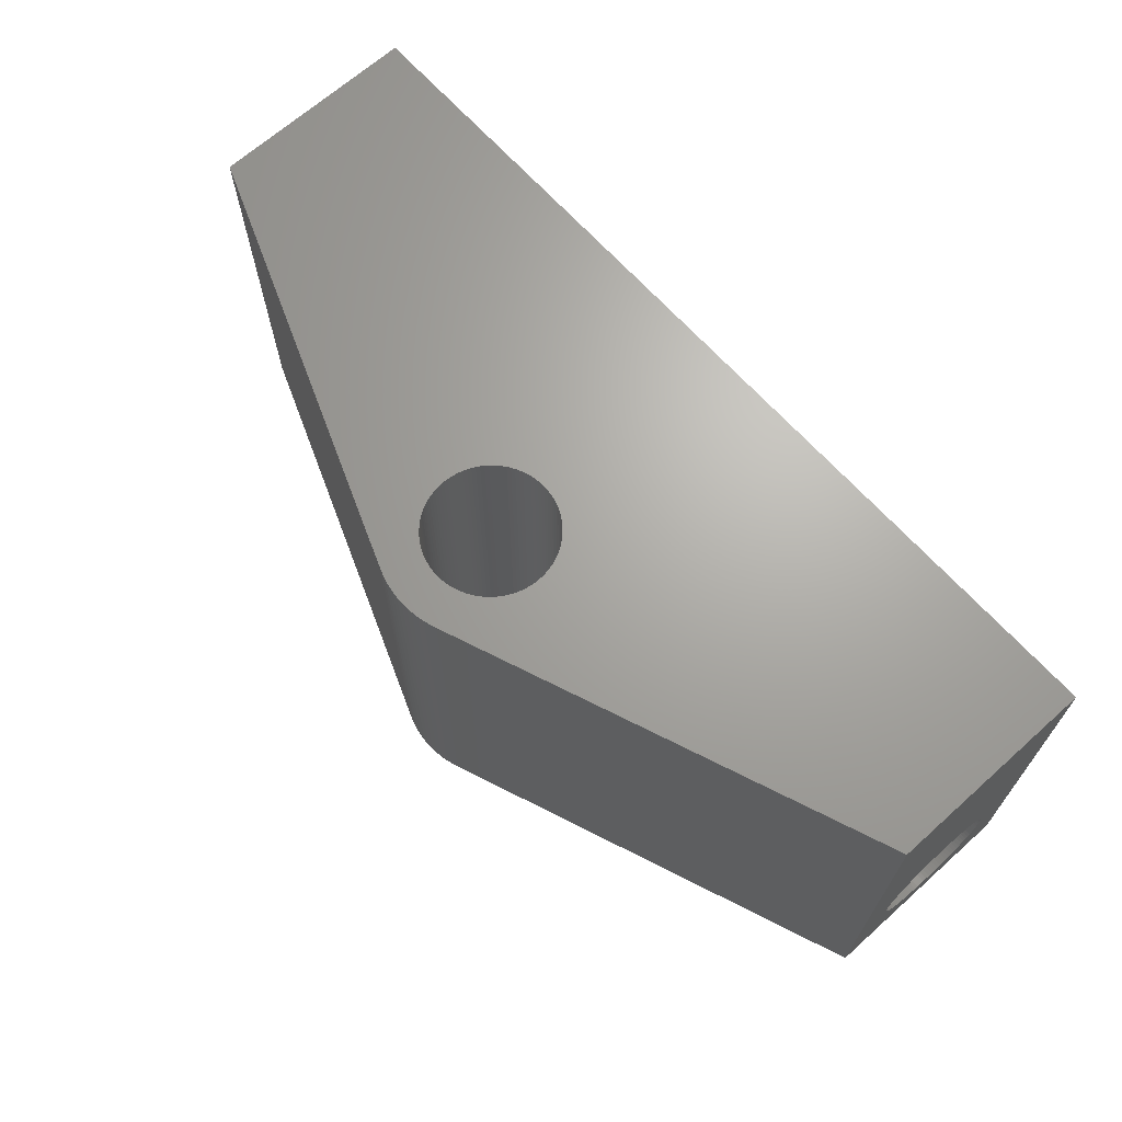
<metadata>
{"format":"stl","ext":"stl","renderer":"f3d","projection":"perspective","resolution":1024,"background":"white","views":[{"elev":67.2,"azim":-131.9,"up":"+Z"}]}
</metadata>
<code>
# stl→obj: 434 verts, 872 faces
v -0.9571 6.617 -2.6
v -11.38 2.6 7.6
v -0.9571 6.617 7.6
v -11.38 2.6 -2.6
v -11.38 -2.6 -2.6
v 11.38 -2.6 7.6
v -11.38 -2.6 7.6
v 11.38 -2.6 -2.6
v 11.38 2.6 -2.6
v 0.9571 6.617 7.6
v 11.38 2.6 7.6
v 0.9571 6.617 -2.6
v 11.38 1.572 0.2998
v 11.38 1.597 0.1005
v 11.38 1.6 -5.722e-07
v 11.38 1.587 0.2005
v 11.38 1.55 0.3979
v 11.38 1.522 0.4944
v 11.38 1.488 0.589
v 11.38 1.448 0.6812
v 11.38 1.402 0.7708
v 11.38 1.351 0.8573
v 11.38 1.294 0.9405
v 11.38 1.233 1.02
v 11.38 1.166 1.095
v 11.38 1.095 1.166
v 11.38 1.02 1.233
v 11.38 0.9405 1.294
v 11.38 0.8573 1.351
v 11.38 0.7708 1.402
v 11.38 0.6812 1.448
v 11.38 0.589 1.488
v 11.38 0.4944 1.522
v 11.38 0.3979 1.55
v 11.38 0.2998 1.572
v 11.38 0.2005 1.587
v 11.38 0.1005 1.597
v 11.38 0 1.6
v 11.38 -0.1005 1.597
v 11.38 -0.2005 1.587
v 11.38 -0.2998 1.572
v 11.38 -0.3979 1.55
v 11.38 -0.4944 1.522
v 11.38 -0.589 1.488
v 11.38 -0.6812 1.448
v 11.38 -0.7708 1.402
v 11.38 -0.8573 1.351
v 11.38 -0.9405 1.294
v 11.38 -1.02 1.233
v 11.38 -1.095 1.166
v 11.38 -1.166 1.095
v 11.38 -1.233 1.02
v 11.38 -1.294 0.9405
v 11.38 -1.351 0.8573
v 11.38 -1.587 0.2005
v 11.38 -1.597 0.1005
v 11.38 -1.572 0.2998
v 11.38 -1.55 0.3979
v 11.38 -1.522 0.4944
v 11.38 -1.488 0.589
v 11.38 -1.448 0.6812
v 11.38 -1.402 0.7708
v 11.38 1.597 -0.1005
v 11.38 1.587 -0.2005
v 11.38 1.572 -0.2998
v 11.38 1.55 -0.3979
v 11.38 1.522 -0.4944
v 11.38 1.488 -0.589
v 11.38 1.448 -0.6812
v 11.38 1.402 -0.7708
v 11.38 1.351 -0.8573
v 11.38 1.294 -0.9405
v 11.38 1.233 -1.02
v 11.38 1.166 -1.095
v 11.38 1.095 -1.166
v 11.38 1.02 -1.233
v 11.38 0.9405 -1.294
v 11.38 0.8573 -1.351
v 11.38 0.7708 -1.402
v 11.38 0.6812 -1.448
v 11.38 0.589 -1.488
v 11.38 0.4944 -1.522
v 11.38 0.3979 -1.55
v 11.38 0.2998 -1.572
v 11.38 0.2005 -1.587
v 11.38 0.1005 -1.597
v 11.38 0 -1.6
v 11.38 -0.1005 -1.597
v 11.38 -0.2005 -1.587
v 11.38 -0.2998 -1.572
v 11.38 -0.3979 -1.55
v 11.38 -0.4944 -1.522
v 11.38 -1.6 -5.722e-07
v 11.38 -1.597 -0.1005
v 11.38 -0.589 -1.488
v 11.38 -0.6812 -1.448
v 11.38 -0.7708 -1.402
v 11.38 -0.8573 -1.351
v 11.38 -0.9405 -1.294
v 11.38 -1.02 -1.233
v 11.38 -1.095 -1.166
v 11.38 -1.166 -1.095
v 11.38 -1.233 -1.02
v 11.38 -1.294 -0.9405
v 11.38 -1.351 -0.8573
v 11.38 -1.402 -0.7708
v 11.38 -1.448 -0.6812
v 11.38 -1.488 -0.589
v 11.38 -1.522 -0.4944
v 11.38 -1.55 -0.3979
v 11.38 -1.572 -0.2998
v 11.38 -1.587 -0.2005
v -11.38 1.597 0.1005
v -11.38 1.6 -5.722e-07
v -11.38 1.597 -0.1005
v -11.38 1.587 -0.2005
v -11.38 1.572 -0.2998
v -11.38 1.55 -0.3979
v -11.38 1.522 -0.4944
v -11.38 1.488 -0.589
v -11.38 1.448 -0.6812
v -11.38 1.402 -0.7708
v -11.38 1.351 -0.8573
v -11.38 1.294 -0.9405
v -11.38 1.233 -1.02
v -11.38 1.166 -1.095
v -11.38 1.095 -1.166
v -11.38 1.02 -1.233
v -11.38 0.9405 -1.294
v -11.38 0.8573 -1.351
v -11.38 0.7708 -1.402
v -11.38 0.6812 -1.448
v -11.38 0.589 -1.488
v -11.38 0.4944 -1.522
v -11.38 0.3979 -1.55
v -11.38 0.2998 -1.572
v -11.38 0.2005 -1.587
v -11.38 0.1005 -1.597
v -11.38 0 -1.6
v -11.38 -0.1005 -1.597
v -11.38 -0.2005 -1.587
v -11.38 -0.2998 -1.572
v -11.38 -0.3979 -1.55
v -11.38 -1.597 -0.1005
v -11.38 -1.6 -5.722e-07
v -11.38 -1.587 -0.2005
v -11.38 -1.572 -0.2998
v -11.38 -1.55 -0.3979
v -11.38 -1.522 -0.4944
v -11.38 -1.488 -0.589
v -11.38 -1.448 -0.6812
v -11.38 -1.402 -0.7708
v -11.38 -1.351 -0.8573
v -11.38 -1.294 -0.9405
v -11.38 -1.233 -1.02
v -11.38 -1.166 -1.095
v -11.38 -1.095 -1.166
v -11.38 -1.02 -1.233
v -11.38 -0.9405 -1.294
v -11.38 -0.8573 -1.351
v -11.38 -0.7708 -1.402
v -11.38 -0.6812 -1.448
v -11.38 -0.589 -1.488
v -11.38 -0.4944 -1.522
v -11.38 1.587 0.2005
v -11.38 1.572 0.2998
v -11.38 1.55 0.3979
v -11.38 1.522 0.4944
v -11.38 1.488 0.589
v -11.38 1.448 0.6812
v -11.38 1.402 0.7708
v -11.38 1.351 0.8573
v -11.38 1.294 0.9405
v -11.38 1.233 1.02
v -11.38 1.166 1.095
v -11.38 1.095 1.166
v -11.38 1.02 1.233
v -11.38 0.9405 1.294
v -11.38 0.8573 1.351
v -11.38 0.7708 1.402
v -11.38 0.6812 1.448
v -11.38 0.589 1.488
v -11.38 0.4944 1.522
v -11.38 0.3979 1.55
v -11.38 0.2998 1.572
v -11.38 0.2005 1.587
v -11.38 0.1005 1.597
v -11.38 0 1.6
v -11.38 -0.1005 1.597
v -11.38 -0.2005 1.587
v -11.38 -0.2998 1.572
v -11.38 -0.3979 1.55
v -11.38 -0.4944 1.522
v -11.38 -0.589 1.488
v -11.38 -0.6812 1.448
v -11.38 -0.7708 1.402
v -11.38 -0.8573 1.351
v -11.38 -0.9405 1.294
v -11.38 -1.02 1.233
v -11.38 -1.095 1.166
v -11.38 -1.166 1.095
v -11.38 -1.233 1.02
v -11.38 -1.294 0.9405
v -11.38 -1.351 0.8573
v -11.38 -1.402 0.7708
v -11.38 -1.597 0.1005
v -11.38 -1.587 0.2005
v -11.38 -1.572 0.2998
v -11.38 -1.55 0.3979
v -11.38 -1.448 0.6812
v -11.38 -1.488 0.589
v -11.38 -1.522 0.4944
v -0.8034 6.673 -2.6
v -0.8034 6.673 7.6
v 0.8034 6.673 7.6
v 0.8034 6.673 -2.6
v -0.6466 6.718 -2.6
v -0.6466 6.718 7.6
v 0 6.8 -2.6
v -0.1633 6.795 7.6
v 0 6.8 7.6
v -0.1633 6.795 -2.6
v 0.6466 6.718 -2.6
v 0.4872 6.754 7.6
v 0.6466 6.718 7.6
v 0.4872 6.754 -2.6
v 1.351 3.343 -2.6
v 1.597 4.1 -2.6
v 1.6 4.2 -2.6
v 1.587 3.999 -2.6
v 1.572 3.9 -2.6
v 1.55 3.802 -2.6
v 1.522 3.706 -2.6
v 1.488 3.611 -2.6
v 1.448 3.519 -2.6
v 1.402 3.429 -2.6
v 1.294 3.26 -2.6
v 1.233 3.18 -2.6
v 1.166 3.105 -2.6
v 1.095 3.034 -2.6
v 1.02 2.967 -2.6
v 0.9405 2.906 -2.6
v 0.8573 2.849 -2.6
v 0.7708 2.798 -2.6
v 0.6812 2.752 -2.6
v 0.589 2.712 -2.6
v 0.4944 2.678 -2.6
v 0.3979 2.65 -2.6
v 0.2998 2.628 -2.6
v 0.2005 2.613 -2.6
v 0.1005 2.603 -2.6
v 0 2.6 -2.6
v -0.1005 2.603 -2.6
v -0.2005 2.613 -2.6
v -0.2998 2.628 -2.6
v -0.3979 2.65 -2.6
v -0.4944 2.678 -2.6
v -0.589 2.712 -2.6
v -1.587 3.999 -2.6
v -1.597 4.1 -2.6
v -1.572 3.9 -2.6
v -1.55 3.802 -2.6
v -1.522 3.706 -2.6
v -1.488 3.611 -2.6
v -1.448 3.519 -2.6
v -1.402 3.429 -2.6
v -1.351 3.343 -2.6
v -1.294 3.26 -2.6
v -1.233 3.18 -2.6
v -1.166 3.105 -2.6
v -1.095 3.034 -2.6
v -1.02 2.967 -2.6
v -0.9405 2.906 -2.6
v -0.8573 2.849 -2.6
v -0.7708 2.798 -2.6
v -0.6812 2.752 -2.6
v 1.597 4.3 -2.6
v 1.587 4.401 -2.6
v 1.572 4.5 -2.6
v 1.55 4.598 -2.6
v 1.522 4.694 -2.6
v 1.488 4.789 -2.6
v 1.448 4.881 -2.6
v 1.402 4.971 -2.6
v 1.351 5.057 -2.6
v 1.294 5.14 -2.6
v 1.233 5.22 -2.6
v 1.166 5.295 -2.6
v 1.095 5.366 -2.6
v 1.02 5.433 -2.6
v 0.9405 5.494 -2.6
v 0.8573 5.551 -2.6
v 0.7708 5.602 -2.6
v 0.6812 5.648 -2.6
v 0.589 5.688 -2.6
v 0.4944 5.722 -2.6
v 0.3979 5.75 -2.6
v 0.2998 5.772 -2.6
v 0.3259 6.779 -2.6
v 0.2005 5.787 -2.6
v 0.1633 6.795 -2.6
v 0.1005 5.797 -2.6
v 0 5.8 -2.6
v -0.1005 5.797 -2.6
v -0.2005 5.787 -2.6
v -0.3259 6.779 -2.6
v -0.2998 5.772 -2.6
v -0.4872 6.754 -2.6
v -0.3979 5.75 -2.6
v -0.4944 5.722 -2.6
v -0.589 5.688 -2.6
v -0.6812 5.648 -2.6
v -0.7708 5.602 -2.6
v -0.8573 5.551 -2.6
v -0.9405 5.494 -2.6
v -1.02 5.433 -2.6
v -1.095 5.366 -2.6
v -1.166 5.295 -2.6
v -1.233 5.22 -2.6
v -1.294 5.14 -2.6
v -1.351 5.057 -2.6
v -1.402 4.971 -2.6
v -1.448 4.881 -2.6
v -1.488 4.789 -2.6
v -1.522 4.694 -2.6
v -1.6 4.2 -2.6
v -1.597 4.3 -2.6
v -1.587 4.401 -2.6
v -1.572 4.5 -2.6
v -1.55 4.598 -2.6
v 0.1633 6.795 7.6
v -0.4872 6.754 7.6
v 1.597 4.1 7.6
v 1.6 4.2 7.6
v 1.597 4.3 7.6
v 1.587 4.401 7.6
v 1.572 4.5 7.6
v 1.55 4.598 7.6
v 1.522 4.694 7.6
v 1.488 4.789 7.6
v 1.448 4.881 7.6
v 1.402 4.971 7.6
v 1.351 5.057 7.6
v 1.294 5.14 7.6
v 1.233 5.22 7.6
v 1.166 5.295 7.6
v 1.095 5.366 7.6
v 1.02 5.433 7.6
v 0.9405 5.494 7.6
v 0.8573 5.551 7.6
v 0.589 5.688 7.6
v 0.7708 5.602 7.6
v 0.6812 5.648 7.6
v 0.4944 5.722 7.6
v 0.3979 5.75 7.6
v 0.2998 5.772 7.6
v 0.3259 6.779 7.6
v 0.2005 5.787 7.6
v 0.1005 5.797 7.6
v 0 5.8 7.6
v -0.1005 5.797 7.6
v -0.2005 5.787 7.6
v -0.3259 6.779 7.6
v -0.2998 5.772 7.6
v -0.3979 5.75 7.6
v -0.4944 5.722 7.6
v -0.589 5.688 7.6
v -0.6812 5.648 7.6
v -0.7708 5.602 7.6
v -0.8573 5.551 7.6
v -0.9405 5.494 7.6
v -1.02 5.433 7.6
v -1.095 5.366 7.6
v -1.166 5.295 7.6
v -1.233 5.22 7.6
v -1.294 5.14 7.6
v -1.351 5.057 7.6
v -1.402 4.971 7.6
v -1.448 4.881 7.6
v -1.488 4.789 7.6
v -1.597 4.3 7.6
v -1.6 4.2 7.6
v -1.587 4.401 7.6
v -1.572 4.5 7.6
v -1.55 4.598 7.6
v -1.522 4.694 7.6
v 1.587 3.999 7.6
v 1.572 3.9 7.6
v 1.55 3.802 7.6
v 1.522 3.706 7.6
v 1.488 3.611 7.6
v 1.448 3.519 7.6
v 1.402 3.429 7.6
v 1.351 3.343 7.6
v 1.294 3.26 7.6
v 1.233 3.18 7.6
v 1.166 3.105 7.6
v 1.095 3.034 7.6
v 1.02 2.967 7.6
v 0.9405 2.906 7.6
v 0.8573 2.849 7.6
v 0.7708 2.798 7.6
v 0.6812 2.752 7.6
v 0.589 2.712 7.6
v 0.4944 2.678 7.6
v 0.3979 2.65 7.6
v 0.2998 2.628 7.6
v 0.2005 2.613 7.6
v 0.1005 2.603 7.6
v 0 2.6 7.6
v -0.1005 2.603 7.6
v -0.2005 2.613 7.6
v -0.2998 2.628 7.6
v -0.3979 2.65 7.6
v -0.4944 2.678 7.6
v -0.589 2.712 7.6
v -0.6812 2.752 7.6
v -1.597 4.1 7.6
v -1.587 3.999 7.6
v -1.572 3.9 7.6
v -1.55 3.802 7.6
v -1.522 3.706 7.6
v -1.488 3.611 7.6
v -1.448 3.519 7.6
v -1.402 3.429 7.6
v -1.351 3.343 7.6
v -1.294 3.26 7.6
v -1.233 3.18 7.6
v -1.166 3.105 7.6
v -1.095 3.034 7.6
v -1.02 2.967 7.6
v -0.9405 2.906 7.6
v -0.8573 2.849 7.6
v -0.7708 2.798 7.6
f 1 2 3
f 2 1 4
f 5 6 7
f 6 5 8
f 9 10 11
f 10 9 12
f 13 9 11
f 9 14 15
f 9 16 14
f 9 13 16
f 11 17 13
f 11 18 17
f 11 19 18
f 11 20 19
f 11 21 20
f 11 22 21
f 11 23 22
f 11 24 23
f 11 25 24
f 11 26 25
f 11 27 26
f 11 28 27
f 11 29 28
f 11 30 29
f 11 31 30
f 11 32 31
f 11 33 32
f 11 34 33
f 11 35 34
f 11 36 35
f 11 37 36
f 11 38 37
f 6 38 11
f 38 6 39
f 39 6 40
f 40 6 41
f 41 6 42
f 42 6 43
f 43 6 44
f 44 6 45
f 45 6 46
f 46 6 47
f 47 6 48
f 48 6 49
f 49 6 50
f 50 6 51
f 51 6 52
f 52 6 53
f 53 6 54
f 55 8 56
f 57 8 55
f 8 57 6
f 58 6 57
f 59 6 58
f 60 6 59
f 61 6 60
f 62 6 61
f 54 6 62
f 63 9 15
f 64 9 63
f 65 9 64
f 66 9 65
f 67 9 66
f 68 9 67
f 69 9 68
f 70 9 69
f 71 9 70
f 72 9 71
f 73 9 72
f 74 9 73
f 75 9 74
f 76 9 75
f 77 9 76
f 78 9 77
f 79 9 78
f 80 9 79
f 81 9 80
f 82 9 81
f 83 9 82
f 84 9 83
f 85 9 84
f 86 9 85
f 87 9 86
f 8 87 88
f 8 88 89
f 8 89 90
f 8 90 91
f 8 91 92
f 56 8 93
f 93 8 94
f 87 8 9
f 95 8 92
f 96 8 95
f 97 8 96
f 98 8 97
f 99 8 98
f 100 8 99
f 101 8 100
f 102 8 101
f 103 8 102
f 104 8 103
f 105 8 104
f 106 8 105
f 107 8 106
f 108 8 107
f 109 8 108
f 110 8 109
f 111 8 110
f 112 8 111
f 94 8 112
f 113 4 114
f 4 115 114
f 4 116 115
f 4 117 116
f 4 118 117
f 4 119 118
f 4 120 119
f 4 121 120
f 4 122 121
f 4 123 122
f 4 124 123
f 4 125 124
f 4 126 125
f 4 127 126
f 4 128 127
f 4 129 128
f 4 130 129
f 4 131 130
f 4 132 131
f 4 133 132
f 4 134 133
f 4 135 134
f 4 136 135
f 4 137 136
f 4 138 137
f 4 139 138
f 5 139 4
f 139 5 140
f 140 5 141
f 141 5 142
f 142 5 143
f 144 5 145
f 146 5 144
f 147 5 146
f 148 5 147
f 149 5 148
f 150 5 149
f 151 5 150
f 152 5 151
f 153 5 152
f 154 5 153
f 155 5 154
f 156 5 155
f 157 5 156
f 158 5 157
f 159 5 158
f 160 5 159
f 161 5 160
f 162 5 161
f 163 5 162
f 164 5 163
f 143 5 164
f 165 4 113
f 166 4 165
f 4 166 2
f 167 2 166
f 168 2 167
f 169 2 168
f 170 2 169
f 171 2 170
f 172 2 171
f 173 2 172
f 174 2 173
f 175 2 174
f 176 2 175
f 177 2 176
f 178 2 177
f 179 2 178
f 180 2 179
f 181 2 180
f 182 2 181
f 183 2 182
f 184 2 183
f 185 2 184
f 186 2 185
f 187 2 186
f 188 2 187
f 7 188 189
f 7 189 190
f 7 190 191
f 7 191 192
f 7 192 193
f 7 193 194
f 7 194 195
f 7 195 196
f 7 196 197
f 7 197 198
f 7 198 199
f 7 199 200
f 7 200 201
f 7 201 202
f 7 202 203
f 7 203 204
f 7 204 205
f 5 206 145
f 5 207 206
f 5 208 207
f 7 208 5
f 208 7 209
f 188 7 2
f 210 7 205
f 211 7 210
f 212 7 211
f 209 7 212
f 213 3 214
f 3 213 1
f 12 215 10
f 215 12 216
f 217 214 218
f 214 217 213
f 219 220 221
f 220 219 222
f 223 224 225
f 224 223 226
f 227 9 8
f 9 228 229
f 9 230 228
f 9 231 230
f 9 232 231
f 9 233 232
f 9 234 233
f 9 235 234
f 9 236 235
f 9 227 236
f 8 237 227
f 8 238 237
f 8 239 238
f 8 240 239
f 8 241 240
f 8 242 241
f 8 243 242
f 8 244 243
f 8 245 244
f 8 246 245
f 8 247 246
f 8 248 247
f 8 249 248
f 8 250 249
f 8 251 250
f 8 252 251
f 5 252 8
f 252 5 253
f 253 5 254
f 254 5 255
f 255 5 256
f 256 5 257
f 257 5 258
f 259 4 260
f 261 4 259
f 262 4 261
f 263 4 262
f 264 4 263
f 265 4 264
f 266 4 265
f 267 4 266
f 4 267 5
f 268 5 267
f 269 5 268
f 270 5 269
f 271 5 270
f 272 5 271
f 273 5 272
f 274 5 273
f 275 5 274
f 276 5 275
f 258 5 276
f 277 9 229
f 278 9 277
f 279 9 278
f 280 9 279
f 281 9 280
f 282 9 281
f 283 9 282
f 12 283 284
f 12 284 285
f 12 285 286
f 12 286 287
f 12 287 288
f 12 288 289
f 12 289 290
f 283 12 9
f 291 12 290
f 292 12 291
f 293 12 292
f 294 12 293
f 295 12 294
f 12 295 216
f 296 216 295
f 216 296 223
f 297 223 296
f 223 297 226
f 298 226 297
f 226 298 299
f 300 299 298
f 300 301 299
f 302 301 300
f 303 301 302
f 303 219 301
f 304 219 303
f 304 222 219
f 305 222 304
f 306 305 307
f 305 306 222
f 308 307 309
f 307 308 306
f 217 309 310
f 213 310 311
f 309 217 308
f 1 311 312
f 1 312 313
f 310 213 217
f 1 313 314
f 1 314 315
f 311 1 213
f 316 1 315
f 317 1 316
f 318 1 317
f 319 1 318
f 320 1 319
f 321 1 320
f 322 1 321
f 323 1 322
f 4 323 324
f 4 324 325
f 260 4 326
f 326 4 327
f 327 4 328
f 328 4 329
f 329 4 330
f 330 4 325
f 323 4 1
f 301 221 331
f 221 301 219
f 216 225 215
f 225 216 223
f 308 218 332
f 218 308 217
f 333 11 334
f 11 335 334
f 11 336 335
f 11 337 336
f 11 338 337
f 11 339 338
f 11 340 339
f 11 341 340
f 10 341 11
f 341 10 342
f 342 10 343
f 343 10 344
f 344 10 345
f 345 10 346
f 346 10 347
f 347 10 348
f 10 349 348
f 10 350 349
f 351 10 215
f 10 352 350
f 10 353 352
f 354 215 225
f 10 351 353
f 215 354 351
f 355 225 224
f 225 355 354
f 356 224 357
f 224 356 355
f 357 358 356
f 331 358 357
f 331 359 358
f 221 359 331
f 221 360 359
f 221 361 360
f 220 361 221
f 220 362 361
f 363 362 220
f 362 363 364
f 332 364 363
f 364 332 365
f 218 365 332
f 365 218 366
f 214 366 218
f 366 214 367
f 3 367 214
f 367 3 368
f 368 3 369
f 369 3 370
f 370 3 371
f 3 372 371
f 3 373 372
f 3 374 373
f 3 375 374
f 3 376 375
f 3 377 376
f 3 378 377
f 3 379 378
f 2 379 3
f 379 2 380
f 381 2 382
f 383 2 381
f 384 2 383
f 385 2 384
f 386 2 385
f 380 2 386
f 387 11 333
f 388 11 387
f 389 11 388
f 390 11 389
f 391 11 390
f 392 11 391
f 393 11 392
f 394 11 393
f 11 394 6
f 395 6 394
f 396 6 395
f 397 6 396
f 398 6 397
f 399 6 398
f 400 6 399
f 401 6 400
f 402 6 401
f 403 6 402
f 404 6 403
f 405 6 404
f 406 6 405
f 407 6 406
f 408 6 407
f 409 6 408
f 410 6 409
f 7 410 411
f 7 411 412
f 7 412 413
f 7 413 414
f 7 414 415
f 7 415 416
f 7 416 417
f 2 418 382
f 2 419 418
f 2 420 419
f 2 421 420
f 2 422 421
f 2 423 422
f 2 424 423
f 2 425 424
f 2 426 425
f 2 427 426
f 7 427 2
f 427 7 428
f 428 7 429
f 429 7 430
f 430 7 431
f 431 7 432
f 432 7 433
f 433 7 434
f 434 7 417
f 410 7 6
f 306 332 363
f 332 306 308
f 226 357 224
f 357 226 299
f 222 363 220
f 363 222 306
f 299 331 357
f 331 299 301
f 382 327 381
f 327 382 326
f 381 328 383
f 328 381 327
f 234 390 233
f 390 234 391
f 277 336 278
f 336 277 335
f 311 366 367
f 366 311 310
f 230 333 228
f 333 230 387
f 288 347 289
f 347 288 346
f 302 358 359
f 358 302 300
f 292 349 350
f 349 292 291
f 385 325 386
f 325 385 330
f 282 341 283
f 341 282 340
f 297 354 355
f 354 297 296
f 374 317 373
f 317 374 318
f 253 412 411
f 412 253 254
f 231 387 230
f 387 231 388
f 375 318 374
f 318 375 319
f 272 430 431
f 430 272 271
f 257 416 415
f 416 257 258
f 251 410 409
f 410 251 252
f 229 335 277
f 335 229 334
f 255 414 413
f 414 255 256
f 248 407 406
f 407 248 249
f 300 356 358
f 356 300 298
f 312 367 368
f 367 312 311
f 316 371 372
f 371 316 315
f 252 411 410
f 411 252 253
f 304 360 361
f 360 304 303
f 278 337 279
f 337 278 336
f 429 269 428
f 269 429 270
f 254 413 412
f 413 254 255
f 296 351 354
f 351 296 295
f 279 338 280
f 338 279 337
f 428 268 427
f 268 428 269
f 317 372 373
f 372 317 316
f 283 342 284
f 342 283 341
f 420 259 419
f 259 420 261
f 425 265 424
f 265 425 266
f 236 392 235
f 392 236 393
f 427 267 426
f 267 427 268
f 295 353 351
f 353 295 294
f 423 263 422
f 263 423 264
f 421 261 420
f 261 421 262
f 280 339 281
f 339 280 338
f 290 347 348
f 347 290 289
f 313 368 369
f 368 313 312
f 424 264 423
f 264 424 265
f 284 343 285
f 343 284 342
f 237 394 227
f 394 237 395
f 249 408 407
f 408 249 250
f 379 322 378
f 322 379 323
f 309 364 365
f 364 309 307
f 240 397 239
f 397 240 398
f 285 344 286
f 344 285 343
f 314 369 370
f 369 314 313
f 315 370 371
f 370 315 314
f 228 334 229
f 334 228 333
f 287 346 288
f 346 287 345
f 246 405 404
f 405 246 247
f 310 365 366
f 365 310 309
f 305 361 362
f 361 305 304
f 303 359 360
f 359 303 302
f 378 321 377
f 321 378 322
f 293 350 352
f 350 293 292
f 377 320 376
f 320 377 321
f 250 409 408
f 409 250 251
f 307 362 364
f 362 307 305
f 227 393 236
f 393 227 394
f 291 348 349
f 348 291 290
f 384 330 385
f 330 384 329
f 286 345 287
f 345 286 344
f 383 329 384
f 329 383 328
f 243 402 401
f 402 243 244
f 244 403 402
f 403 244 245
f 386 324 380
f 324 386 325
f 258 417 416
f 417 258 276
f 232 388 231
f 388 232 389
f 298 355 356
f 355 298 297
f 235 391 234
f 391 235 392
f 247 406 405
f 406 247 248
f 242 401 400
f 401 242 243
f 426 266 425
f 266 426 267
f 240 399 398
f 399 240 241
f 241 400 399
f 400 241 242
f 380 323 379
f 323 380 324
f 245 404 403
f 404 245 246
f 422 262 421
f 262 422 263
f 239 396 238
f 396 239 397
f 419 260 418
f 260 419 259
f 418 326 382
f 326 418 260
f 294 352 353
f 352 294 293
f 281 340 282
f 340 281 339
f 430 270 429
f 270 430 271
f 256 415 414
f 415 256 257
f 238 395 237
f 395 238 396
f 233 389 232
f 389 233 390
f 276 434 417
f 434 276 275
f 376 319 375
f 319 376 320
f 275 433 434
f 433 275 274
f 273 431 432
f 431 273 272
f 274 432 433
f 432 274 273
f 164 95 92
f 95 164 163
f 104 153 105
f 153 104 154
f 127 74 126
f 74 127 75
f 60 210 61
f 210 60 211
f 124 71 123
f 71 124 72
f 118 65 117
f 65 118 66
f 111 146 112
f 146 111 147
f 94 145 93
f 145 94 144
f 138 87 86
f 87 138 139
f 179 28 29
f 28 179 178
f 134 83 82
f 83 134 135
f 125 72 124
f 72 125 73
f 172 23 173
f 23 172 22
f 108 149 109
f 149 108 150
f 101 156 102
f 156 101 157
f 107 150 108
f 150 107 151
f 61 205 62
f 205 61 210
f 126 73 125
f 73 126 74
f 139 88 87
f 88 139 140
f 114 14 113
f 14 114 15
f 123 70 122
f 70 123 71
f 171 22 172
f 22 171 21
f 127 76 75
f 76 127 128
f 173 24 174
f 24 173 23
f 168 19 169
f 19 168 18
f 180 29 30
f 29 180 179
f 192 41 42
f 41 192 191
f 175 26 176
f 26 175 25
f 137 86 85
f 86 137 138
f 106 151 107
f 151 106 152
f 183 32 33
f 32 183 182
f 170 21 171
f 21 170 20
f 51 200 50
f 200 51 201
f 182 31 32
f 31 182 181
f 181 30 31
f 30 181 180
f 122 69 121
f 69 122 70
f 121 68 120
f 68 121 69
f 129 78 77
f 78 129 130
f 158 101 100
f 101 158 157
f 160 99 98
f 99 160 159
f 186 35 36
f 35 186 185
f 159 100 99
f 100 159 158
f 194 43 44
f 43 194 193
f 113 16 165
f 16 113 14
f 102 155 103
f 155 102 156
f 57 209 58
f 209 57 208
f 131 80 79
f 80 131 132
f 193 42 43
f 42 193 192
f 165 13 166
f 13 165 16
f 135 84 83
f 84 135 136
f 93 206 56
f 206 93 145
f 112 144 94
f 144 112 146
f 59 211 60
f 211 59 212
f 130 79 78
f 79 130 131
f 103 154 104
f 154 103 155
f 161 98 97
f 98 161 160
f 141 90 89
f 90 141 142
f 105 152 106
f 152 105 153
f 195 44 45
f 44 195 194
f 196 45 46
f 45 196 195
f 189 38 39
f 38 189 188
f 167 18 168
f 18 167 17
f 116 63 115
f 63 116 64
f 117 64 116
f 64 117 65
f 132 81 80
f 81 132 133
f 128 77 76
f 77 128 129
f 191 40 41
f 40 191 190
f 136 85 84
f 85 136 137
f 190 39 40
f 39 190 189
f 133 82 81
f 82 133 134
f 110 147 111
f 147 110 148
f 174 25 175
f 25 174 24
f 163 96 95
f 96 163 162
f 143 92 91
f 92 143 164
f 142 91 90
f 91 142 143
f 188 37 38
f 37 188 187
f 198 47 48
f 47 198 197
f 185 34 35
f 34 185 184
f 178 27 28
f 27 178 177
f 197 46 47
f 46 197 196
f 55 208 57
f 208 55 207
f 115 15 114
f 15 115 63
f 52 201 51
f 201 52 202
f 109 148 110
f 148 109 149
f 120 67 119
f 67 120 68
f 177 26 27
f 26 177 176
f 184 33 34
f 33 184 183
f 54 203 53
f 203 54 204
f 58 212 59
f 212 58 209
f 166 17 167
f 17 166 13
f 56 207 55
f 207 56 206
f 199 48 49
f 48 199 198
f 200 49 50
f 49 200 199
f 162 97 96
f 97 162 161
f 187 36 37
f 36 187 186
f 119 66 118
f 66 119 67
f 140 89 88
f 89 140 141
f 169 20 170
f 20 169 19
f 62 204 54
f 204 62 205
f 53 202 52
f 202 53 203

</code>
